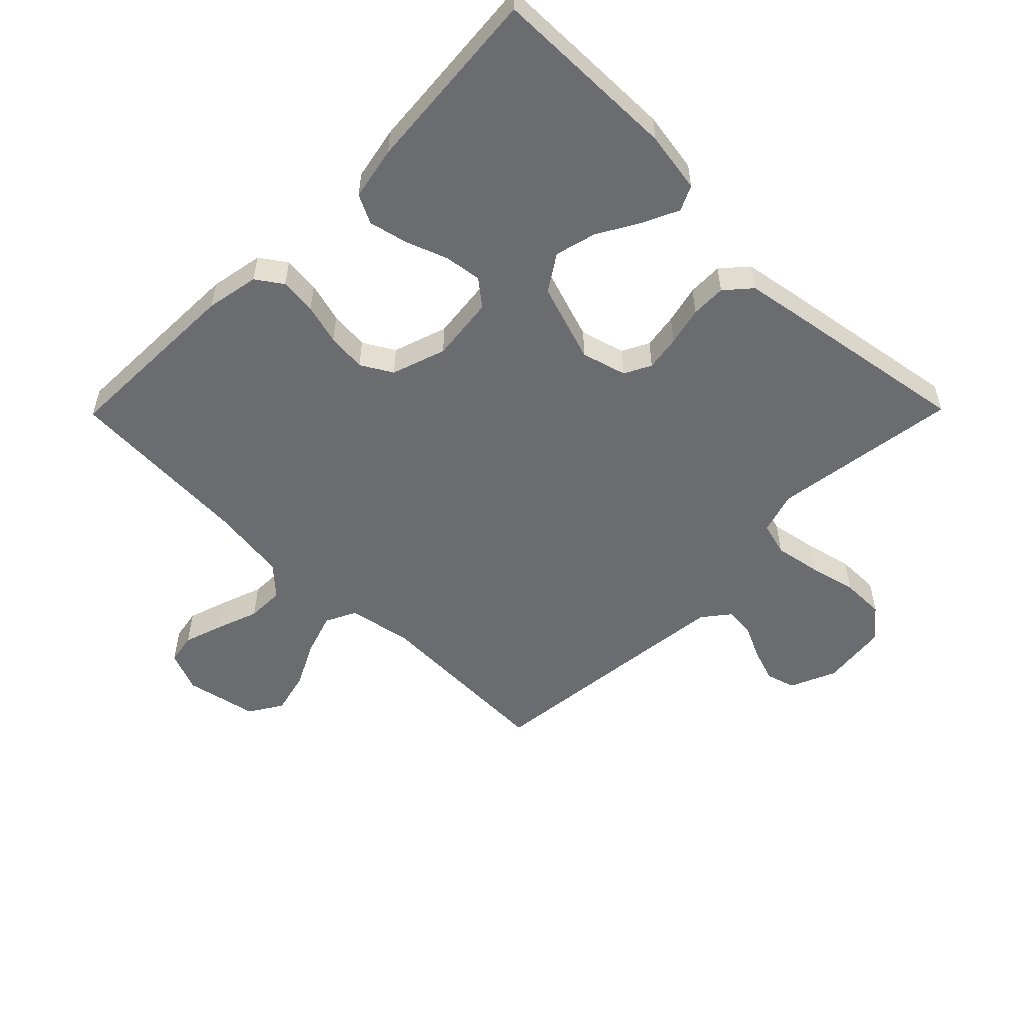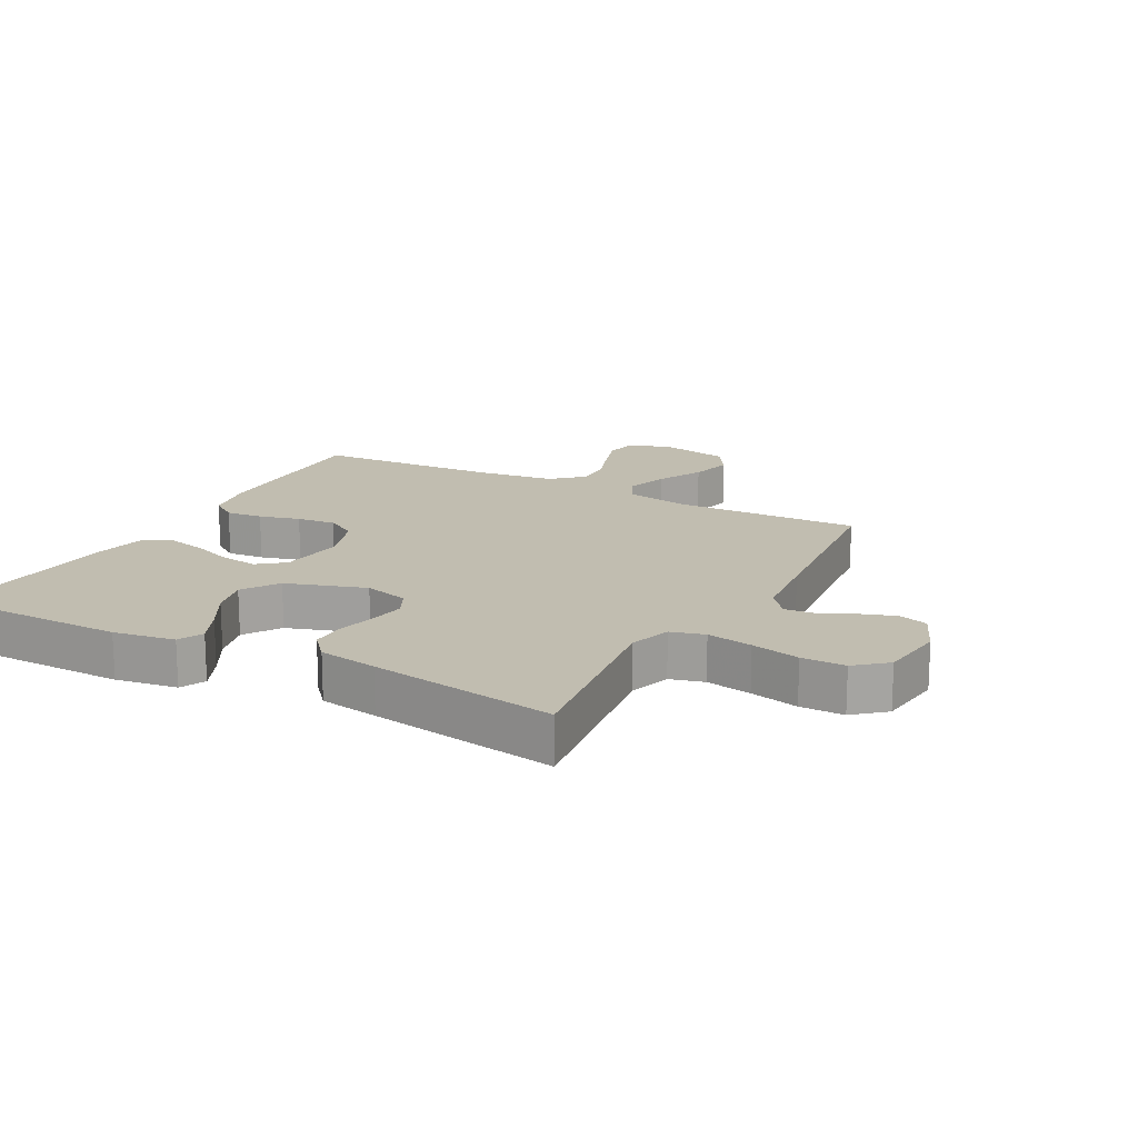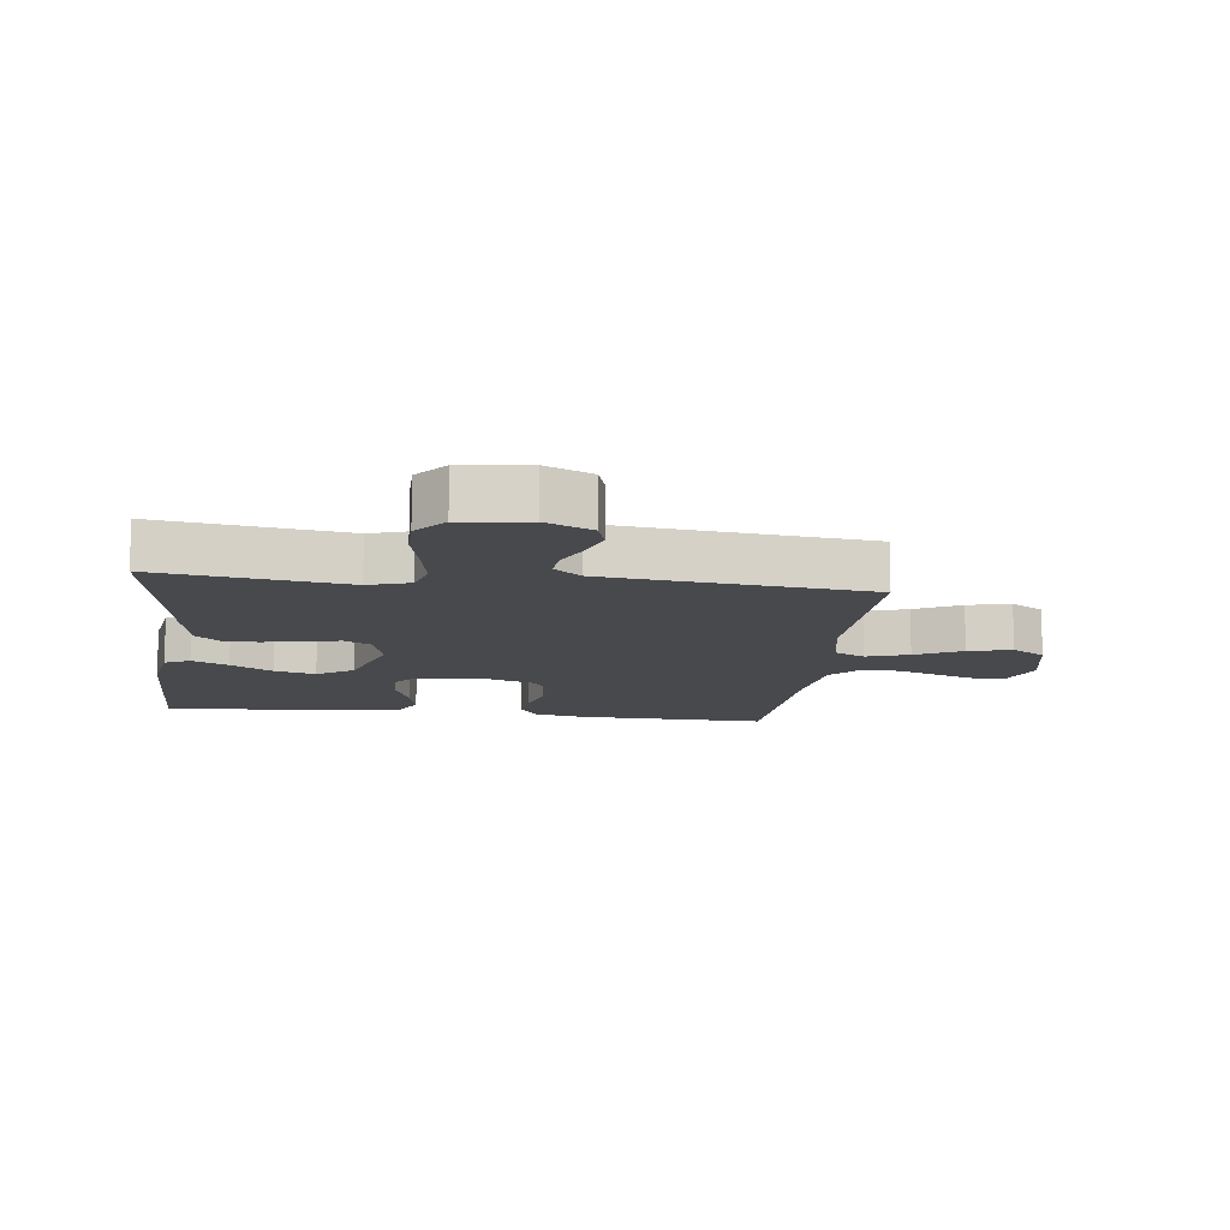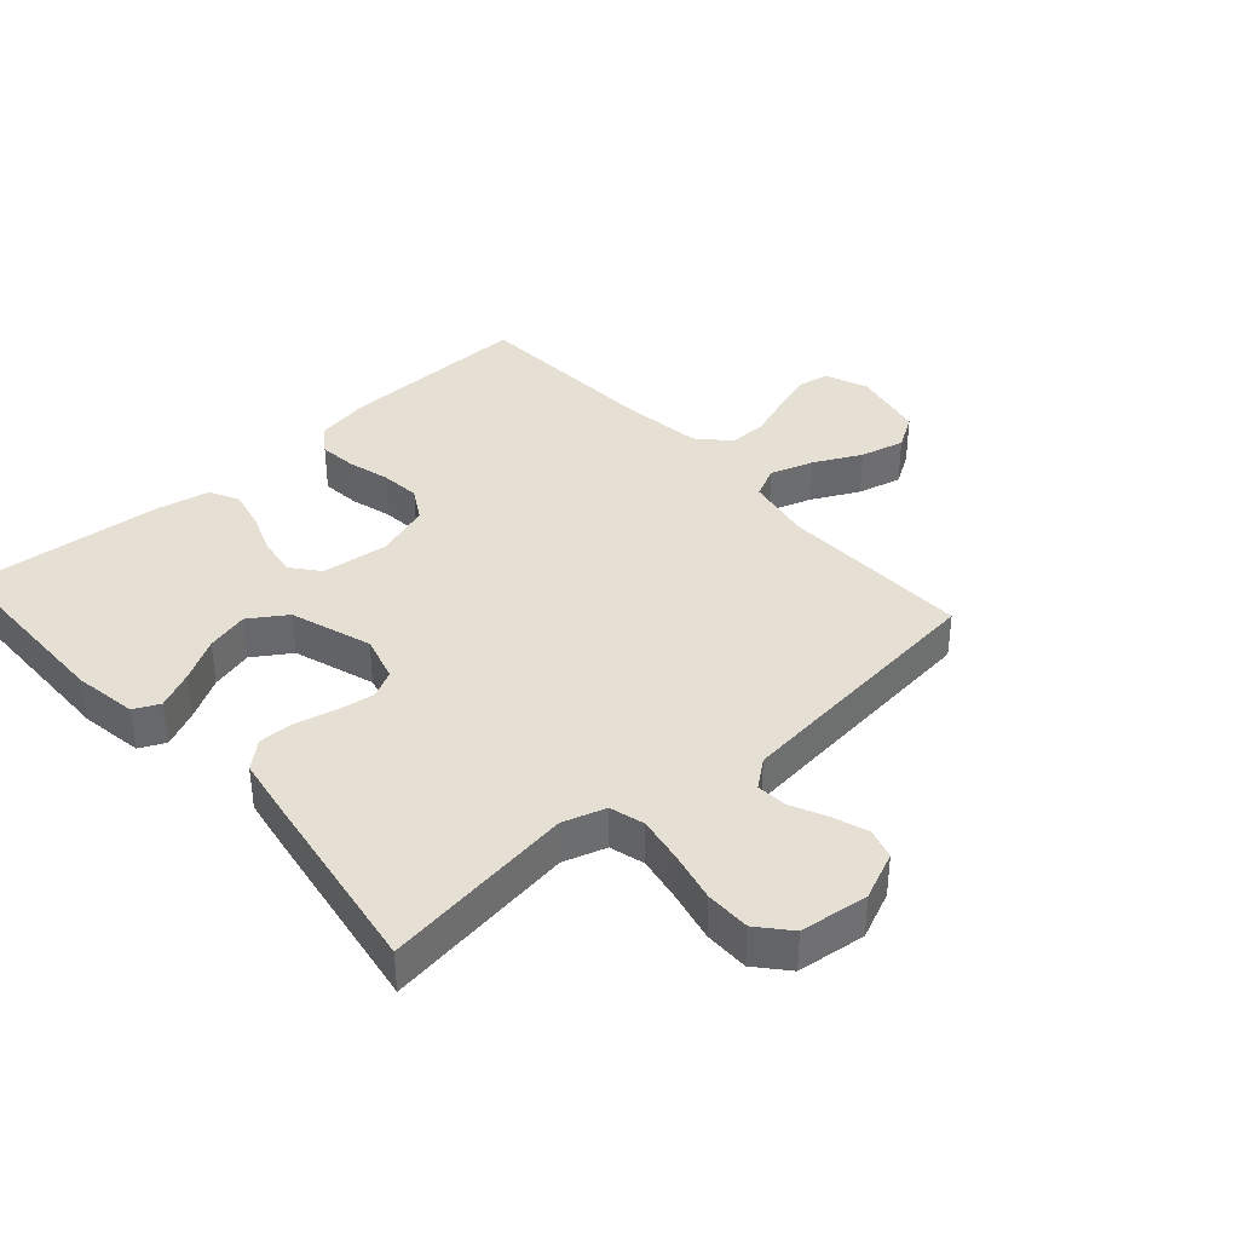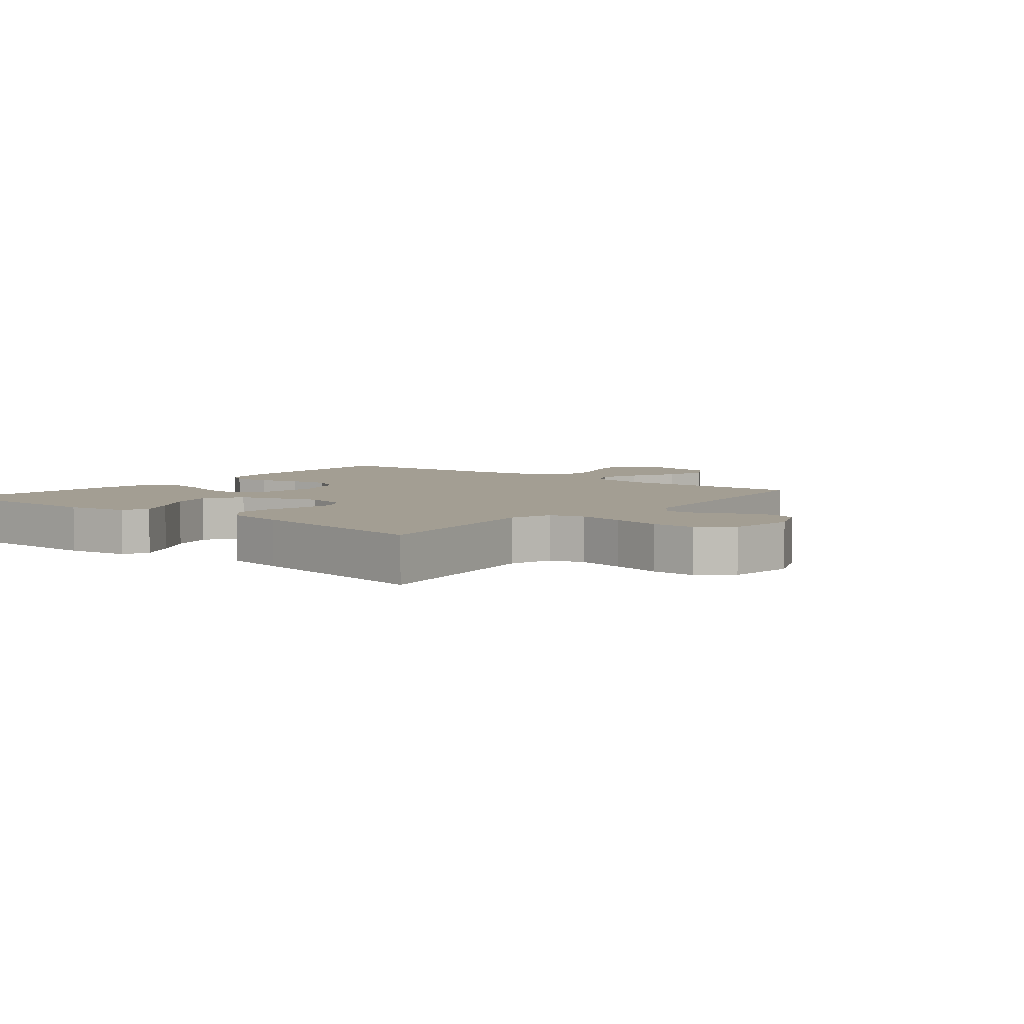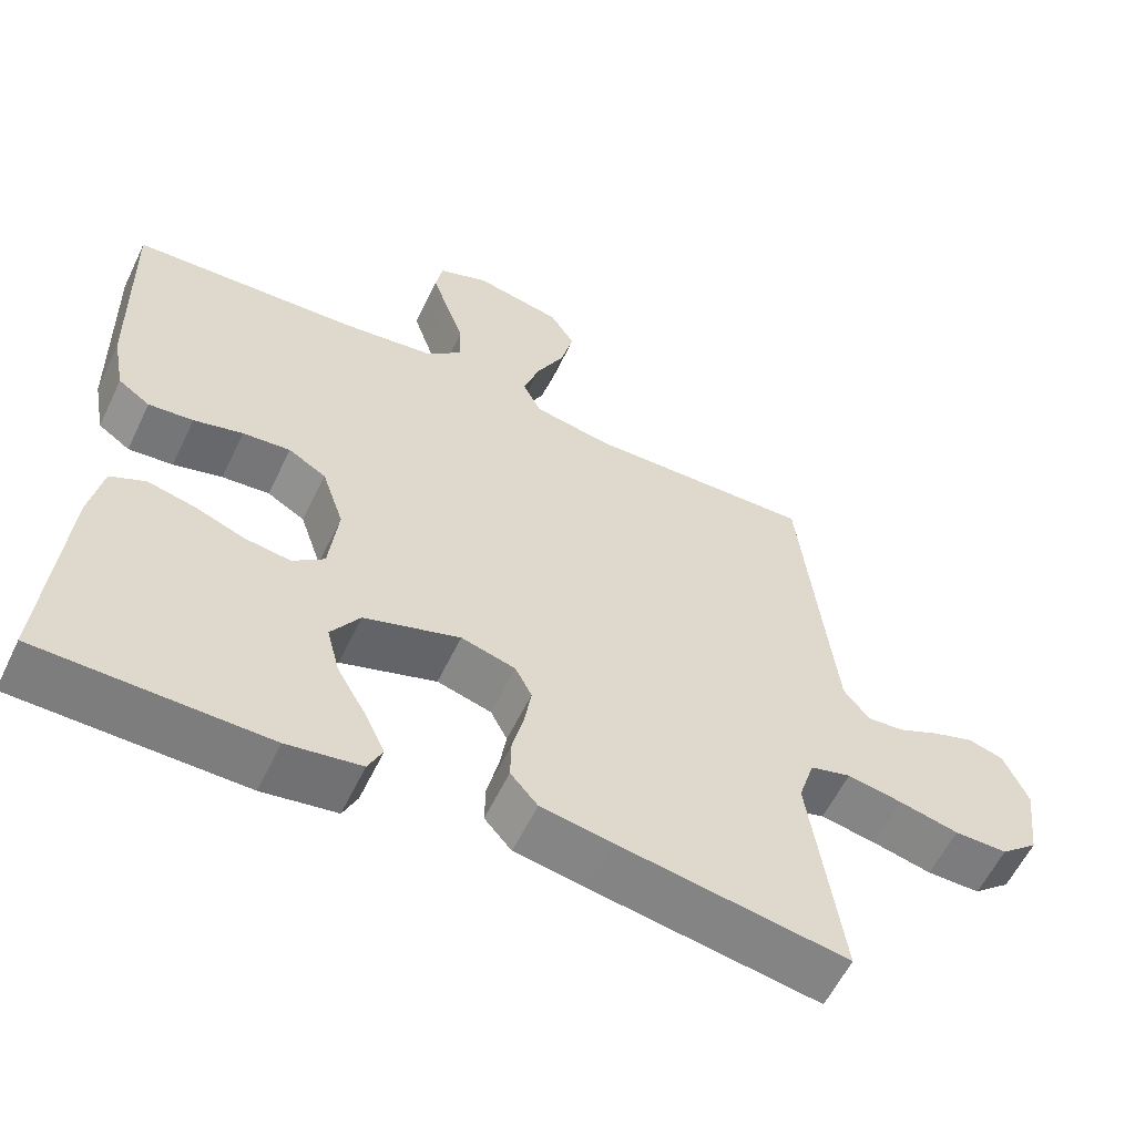
<metadata>
{"format":"obj","ext":"obj","renderer":"f3d","projection":"perspective","resolution":1024,"background":"white","views":[{"elev":-53.7,"azim":135.4,"up":"+Y"},{"elev":16.7,"azim":-151.6,"up":"+Y"},{"elev":-12.4,"azim":-97.0,"up":"+Y"},{"elev":37.9,"azim":-131.7,"up":"+Y"},{"elev":5.2,"azim":-141.1,"up":"+Y"},{"elev":-58.9,"azim":154.4,"up":"+Z"}]}
</metadata>
<code>
v -0.5 0.07 -0.5
v -0.458 0.07 -0.2
v -0.479 0.07 -0.133
v -0.533 0.07 -0.118
v -0.606 0.07 -0.131
v -0.684 0.07 -0.149
v -0.754 0.07 -0.149
v -0.803 0.07 -0.107
v -0.816 0.07 0
v -0.784 0.07 0.074
v -0.737 0.07 0.088
v -0.682 0.07 0.069
v -0.627 0.07 0.043
v -0.579 0.07 0.039
v -0.545 0.07 0.082
v -0.532 0.07 0.2
v -0.5 0.07 0.5
v -0.2 0.07 0.491
v -0.097 0.07 0.51
v -0.073 0.07 0.559
v -0.095 0.07 0.626
v -0.132 0.07 0.7
v -0.149 0.07 0.769
v -0.116 0.07 0.822
v 0 0.07 0.846
v 0.066 0.07 0.819
v 0.075 0.07 0.769
v 0.054 0.07 0.705
v 0.03 0.07 0.638
v 0.029 0.07 0.578
v 0.076 0.07 0.534
v 0.2 0.07 0.517
v 0.5 0.07 0.5
v 0.493 0.07 0.2
v 0.477 0.07 0.115
v 0.435 0.07 0.086
v 0.376 0.07 0.092
v 0.311 0.07 0.11
v 0.248 0.07 0.116
v 0.198 0.07 0.087
v 0.169 0.07 0
v 0.181 0.07 -0.104
v 0.223 0.07 -0.138
v 0.283 0.07 -0.13
v 0.35 0.07 -0.105
v 0.412 0.07 -0.091
v 0.458 0.07 -0.114
v 0.475 0.07 -0.2
v 0.5 0.07 -0.5
v 0.2 0.07 -0.503
v 0.102 0.07 -0.487
v 0.083 0.07 -0.447
v 0.11 0.07 -0.389
v 0.148 0.07 -0.323
v 0.165 0.07 -0.257
v 0.127 0.07 -0.199
v 0 0.07 -0.157
v -0.072 0.07 -0.177
v -0.094 0.07 -0.22
v -0.085 0.07 -0.277
v -0.07 0.07 -0.339
v -0.069 0.07 -0.395
v -0.105 0.07 -0.436
v -0.2 0.07 -0.452
v -0.5 0 -0.5
v -0.458 0 -0.2
v -0.479 0 -0.133
v -0.533 0 -0.118
v -0.606 0 -0.131
v -0.684 0 -0.149
v -0.754 0 -0.149
v -0.803 0 -0.107
v -0.816 0 0
v -0.784 0 0.074
v -0.737 0 0.088
v -0.682 0 0.069
v -0.627 0 0.043
v -0.579 0 0.039
v -0.545 0 0.082
v -0.532 0 0.2
v -0.5 0 0.5
v -0.2 0 0.491
v -0.097 0 0.51
v -0.073 0 0.559
v -0.095 0 0.626
v -0.132 0 0.7
v -0.149 0 0.769
v -0.116 0 0.822
v 0 0 0.846
v 0.066 0 0.819
v 0.075 0 0.769
v 0.054 0 0.705
v 0.03 0 0.638
v 0.029 0 0.578
v 0.076 0 0.534
v 0.2 0 0.517
v 0.5 0 0.5
v 0.493 0 0.2
v 0.477 0 0.115
v 0.435 0 0.086
v 0.376 0 0.092
v 0.311 0 0.11
v 0.248 0 0.116
v 0.198 0 0.087
v 0.169 0 0
v 0.181 0 -0.104
v 0.223 0 -0.138
v 0.283 0 -0.13
v 0.35 0 -0.105
v 0.412 0 -0.091
v 0.458 0 -0.114
v 0.475 0 -0.2
v 0.5 0 -0.5
v 0.2 0 -0.503
v 0.102 0 -0.487
v 0.083 0 -0.447
v 0.11 0 -0.389
v 0.148 0 -0.323
v 0.165 0 -0.257
v 0.127 0 -0.199
v 0 0 -0.157
v -0.072 0 -0.177
v -0.094 0 -0.22
v -0.085 0 -0.277
v -0.07 0 -0.339
v -0.069 0 -0.395
v -0.105 0 -0.436
v -0.2 0 -0.452
f 64 1 2
f 63 64 2
f 62 63 2
f 61 62 2
f 60 61 2
f 59 60 2 3
f 58 59 3 4
f 57 58 4
f 52 53 54
f 51 52 54
f 50 51 54
f 49 50 54
f 48 49 54
f 47 48 54
f 46 47 54
f 45 46 54
f 44 45 54
f 43 44 54 55
f 42 43 55 56
f 36 37 38
f 35 36 38
f 34 35 38
f 33 34 38
f 32 33 38
f 31 32 38 39
f 30 31 39 40
f 27 28 29
f 26 27 29
f 25 26 29
f 24 25 29
f 23 24 29
f 22 23 29
f 21 22 29
f 20 21 29 30
f 30 40 41
f 20 30 41
f 19 20 41
f 16 17 18
f 42 56 57
f 41 42 57
f 19 41 57
f 18 19 57
f 16 18 57
f 15 16 57
f 11 12 13
f 10 11 13
f 9 10 13
f 8 9 13
f 7 8 13
f 6 7 13
f 5 6 13
f 14 15 57 4
f 4 5 13 14
f 66 65 128
f 66 128 127
f 66 127 126
f 66 126 125
f 66 125 124
f 67 66 124 123
f 68 67 123 122
f 68 122 121
f 118 117 116
f 118 116 115
f 118 115 114
f 118 114 113
f 118 113 112
f 118 112 111
f 118 111 110
f 118 110 109
f 118 109 108
f 119 118 108 107
f 120 119 107 106
f 102 101 100
f 102 100 99
f 102 99 98
f 102 98 97
f 102 97 96
f 103 102 96 95
f 104 103 95 94
f 93 92 91
f 93 91 90
f 93 90 89
f 93 89 88
f 93 88 87
f 93 87 86
f 93 86 85
f 94 93 85 84
f 105 104 94
f 105 94 84
f 105 84 83
f 82 81 80
f 121 120 106
f 121 106 105
f 121 105 83
f 121 83 82
f 121 82 80
f 121 80 79
f 77 76 75
f 77 75 74
f 77 74 73
f 77 73 72
f 77 72 71
f 77 71 70
f 77 70 69
f 68 121 79 78
f 78 77 69 68
f 1 65 66 2
f 2 66 67 3
f 3 67 68 4
f 4 68 69 5
f 5 69 70 6
f 6 70 71 7
f 7 71 72 8
f 8 72 73 9
f 9 73 74 10
f 10 74 75 11
f 11 75 76 12
f 12 76 77 13
f 13 77 78 14
f 14 78 79 15
f 15 79 80 16
f 16 80 81 17
f 17 81 82 18
f 18 82 83 19
f 19 83 84 20
f 20 84 85 21
f 21 85 86 22
f 22 86 87 23
f 23 87 88 24
f 24 88 89 25
f 25 89 90 26
f 26 90 91 27
f 27 91 92 28
f 28 92 93 29
f 29 93 94 30
f 30 94 95 31
f 31 95 96 32
f 32 96 97 33
f 33 97 98 34
f 34 98 99 35
f 35 99 100 36
f 36 100 101 37
f 37 101 102 38
f 38 102 103 39
f 39 103 104 40
f 40 104 105 41
f 41 105 106 42
f 42 106 107 43
f 43 107 108 44
f 44 108 109 45
f 45 109 110 46
f 46 110 111 47
f 47 111 112 48
f 48 112 113 49
f 49 113 114 50
f 50 114 115 51
f 51 115 116 52
f 52 116 117 53
f 53 117 118 54
f 54 118 119 55
f 55 119 120 56
f 56 120 121 57
f 57 121 122 58
f 58 122 123 59
f 59 123 124 60
f 60 124 125 61
f 61 125 126 62
f 62 126 127 63
f 63 127 128 64
f 64 128 65 1

</code>
